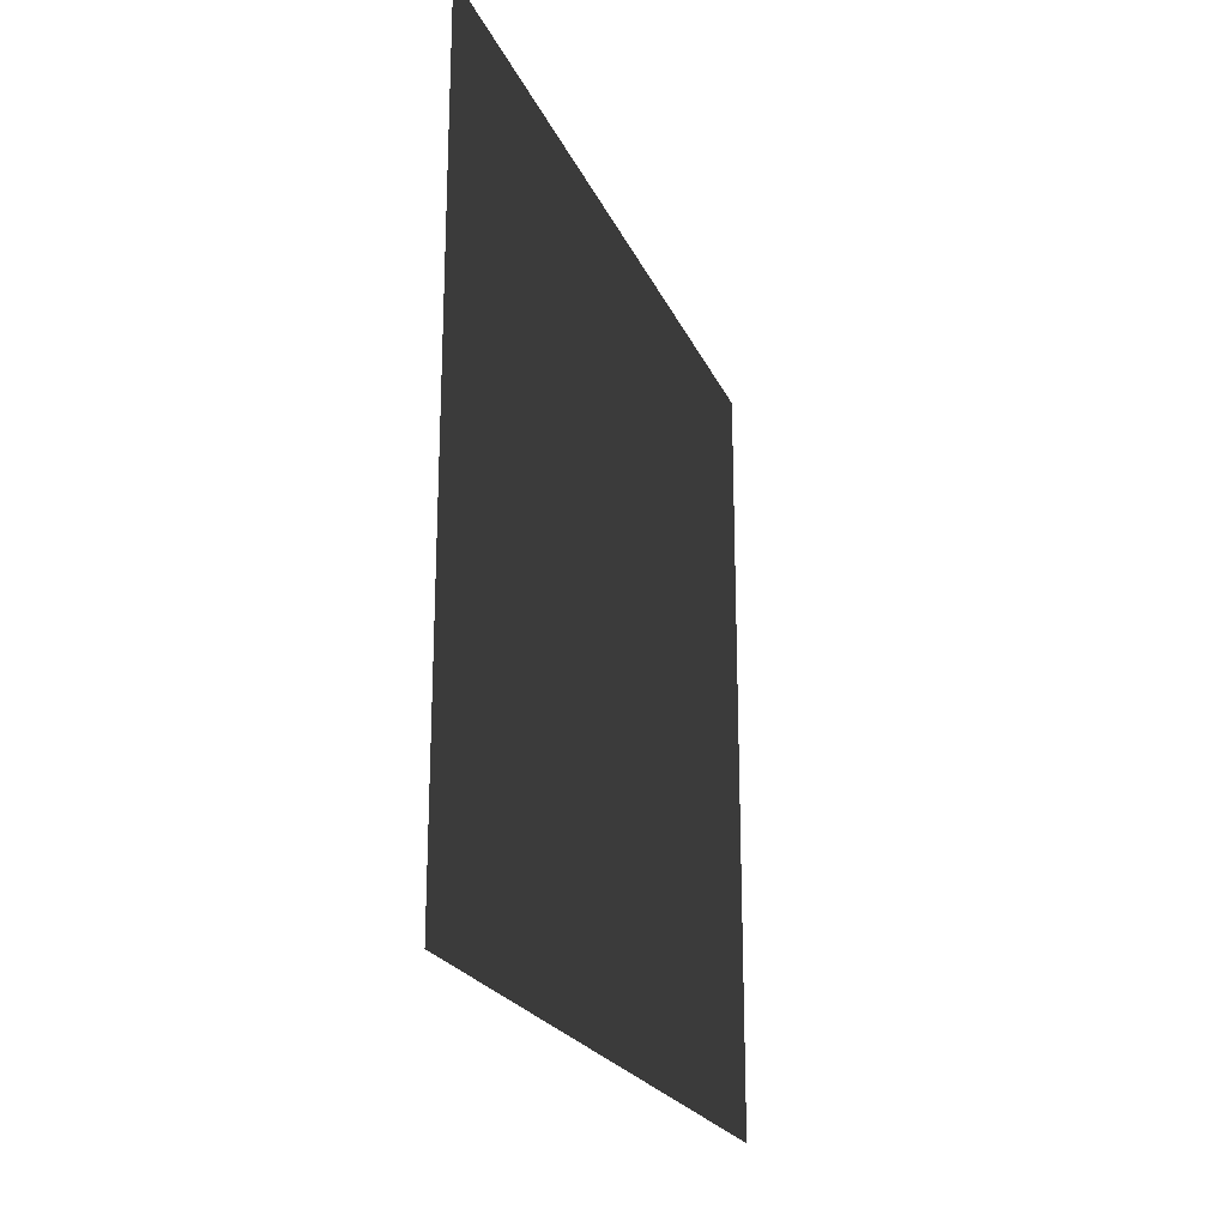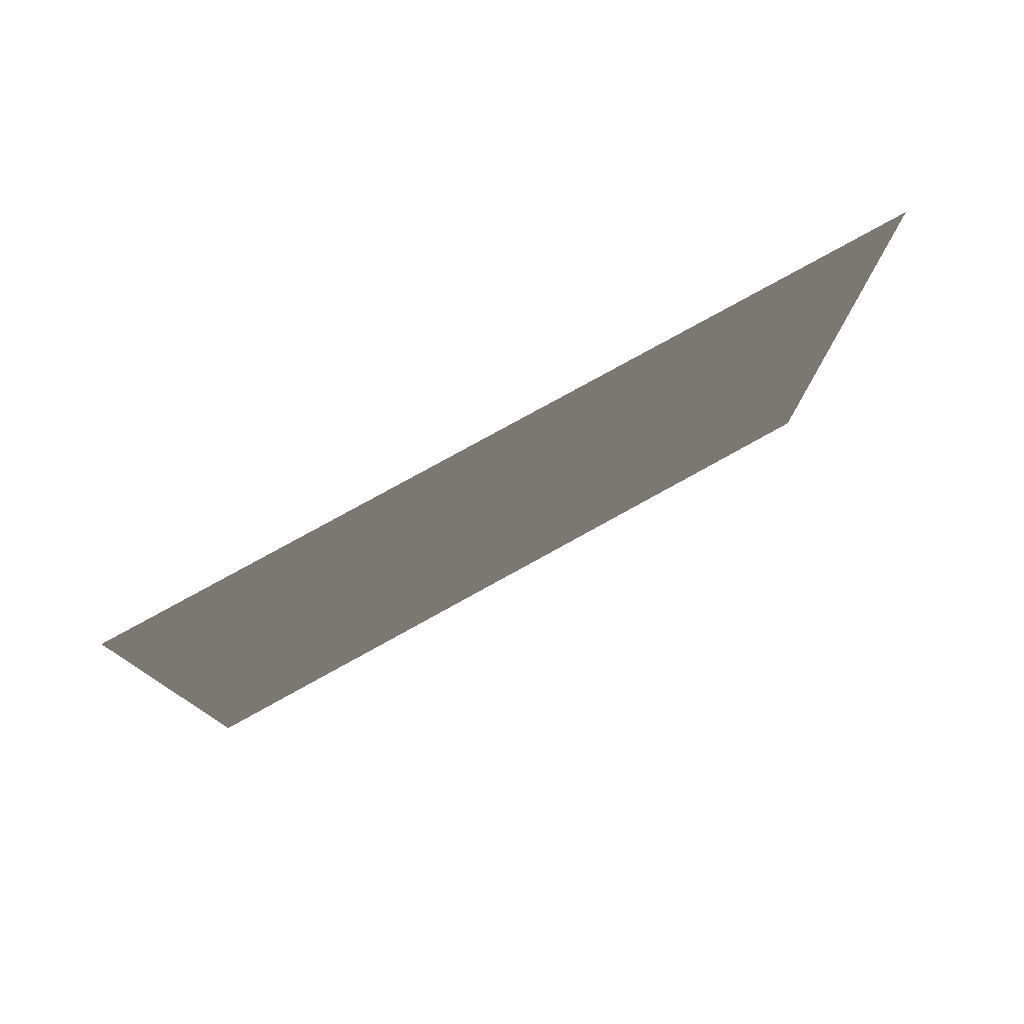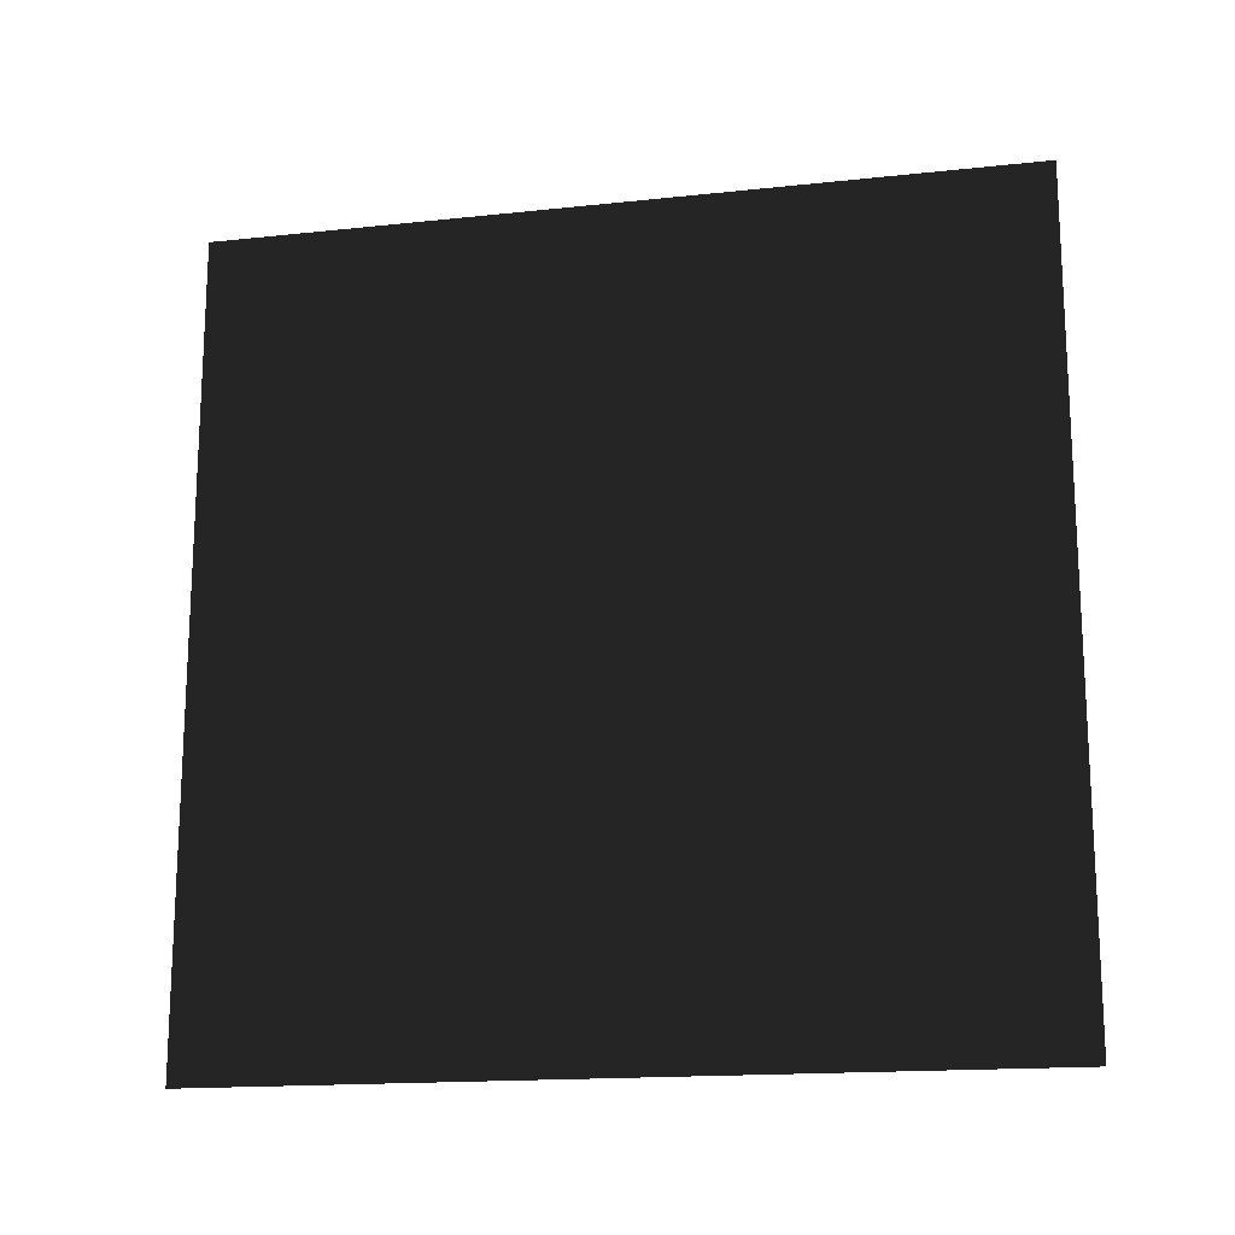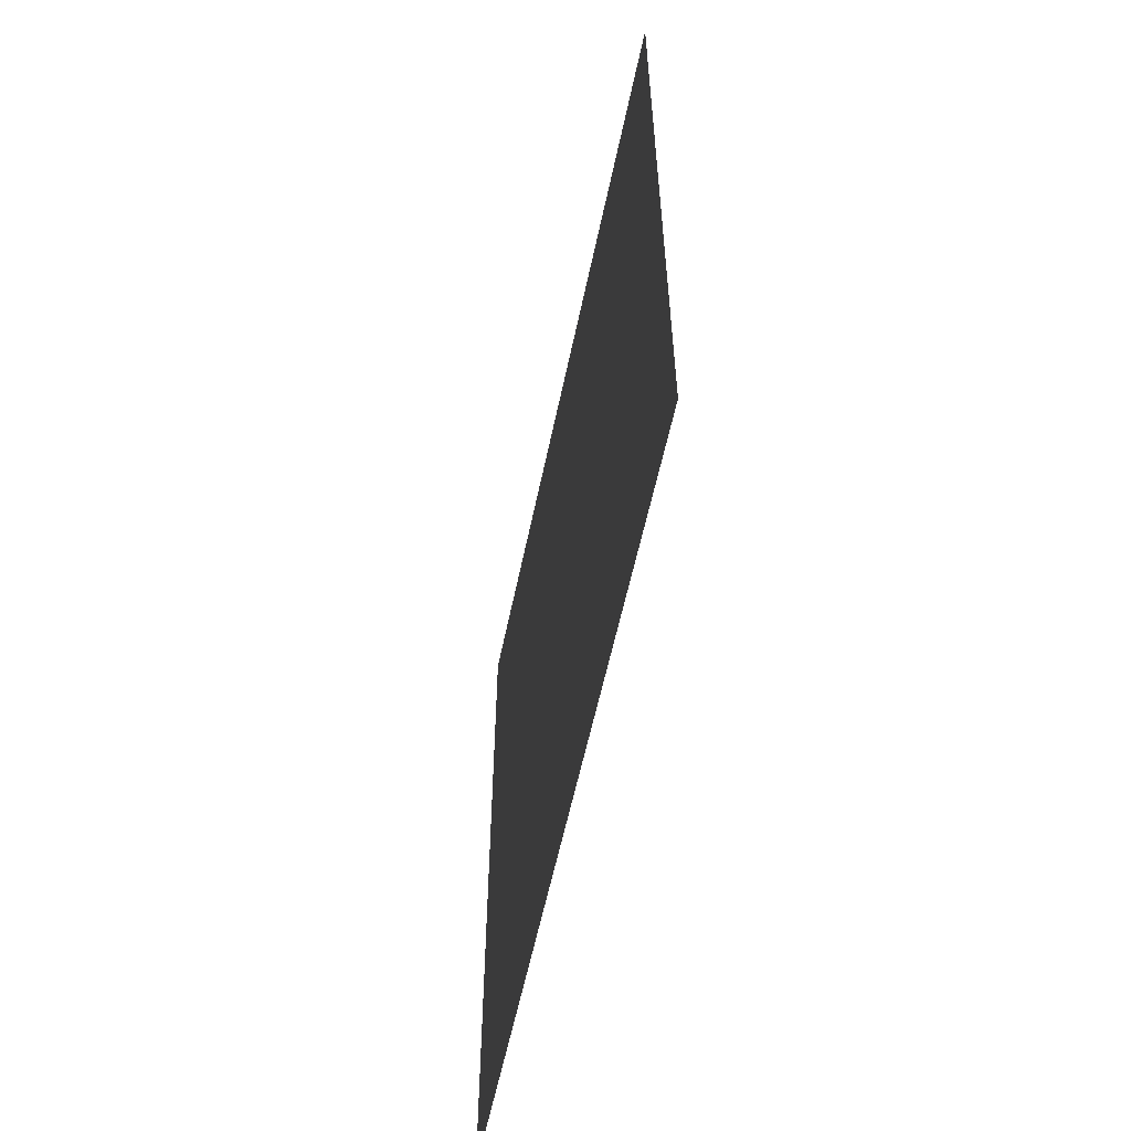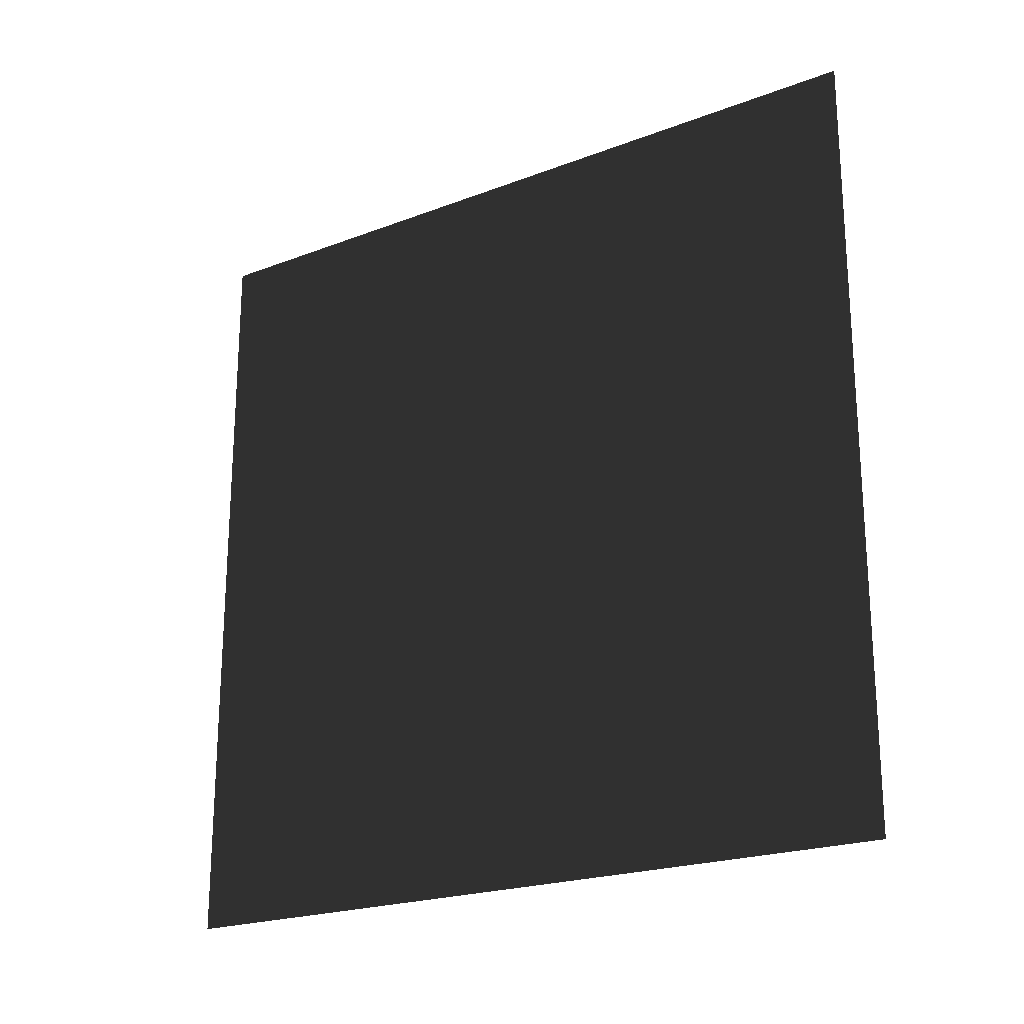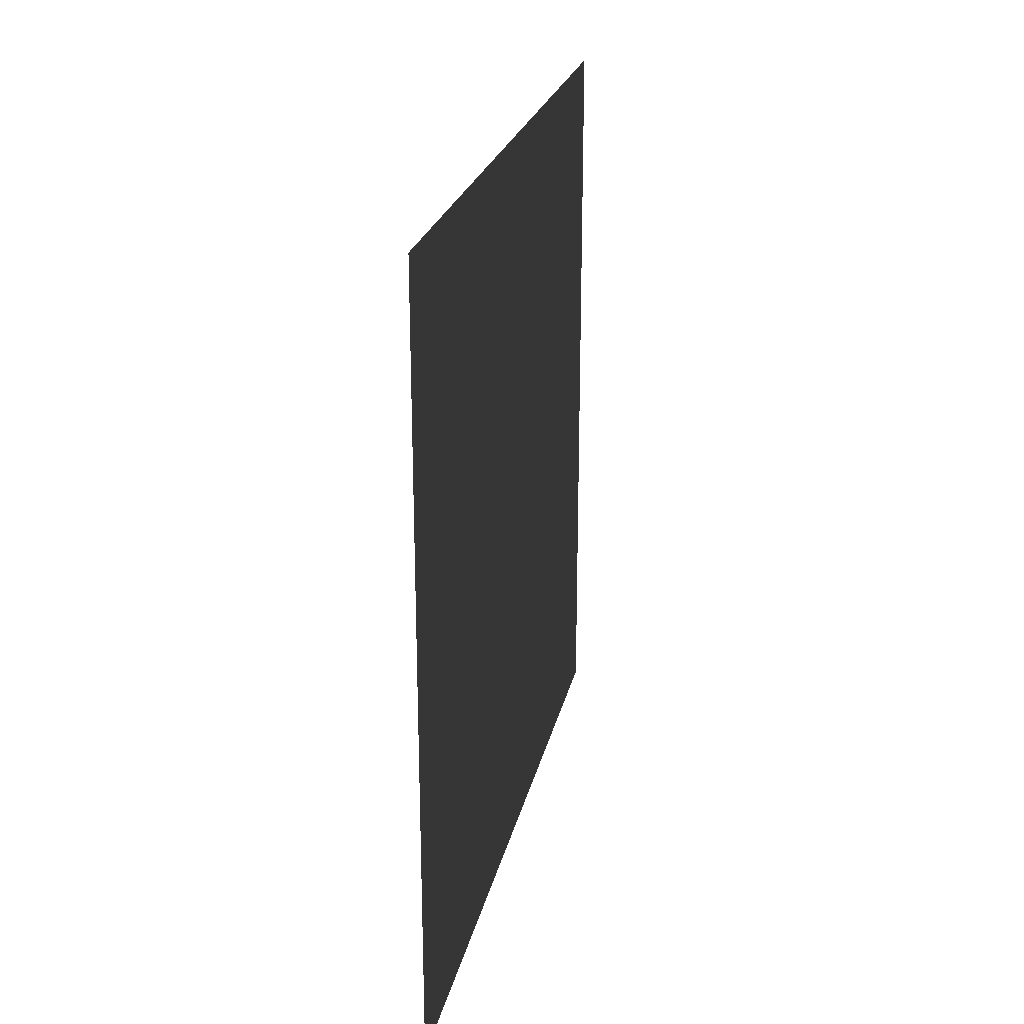
<metadata>
{"format":"obj","ext":"obj","renderer":"f3d","projection":"perspective","resolution":1024,"background":"white","views":[{"elev":-22.0,"azim":-161.2,"up":"+Y"},{"elev":78.9,"azim":61.1,"up":"+Y"},{"elev":-16.6,"azim":-77.7,"up":"+Z"},{"elev":-58.0,"azim":-11.7,"up":"+Y"},{"elev":-21.5,"azim":-56.0,"up":"+Z"},{"elev":23.6,"azim":12.1,"up":"+Y"}]}
</metadata>
<code>
v -5.349e-06 3 -3.246e-06
v -5.122e-06 -3.632e-07 3
v -5.122e-06 3 3
v -5.349e-06 3.412e-08 -3.246e-06
g wall07_9603_1229
f 1 3 2
f 2 4 1

</code>
